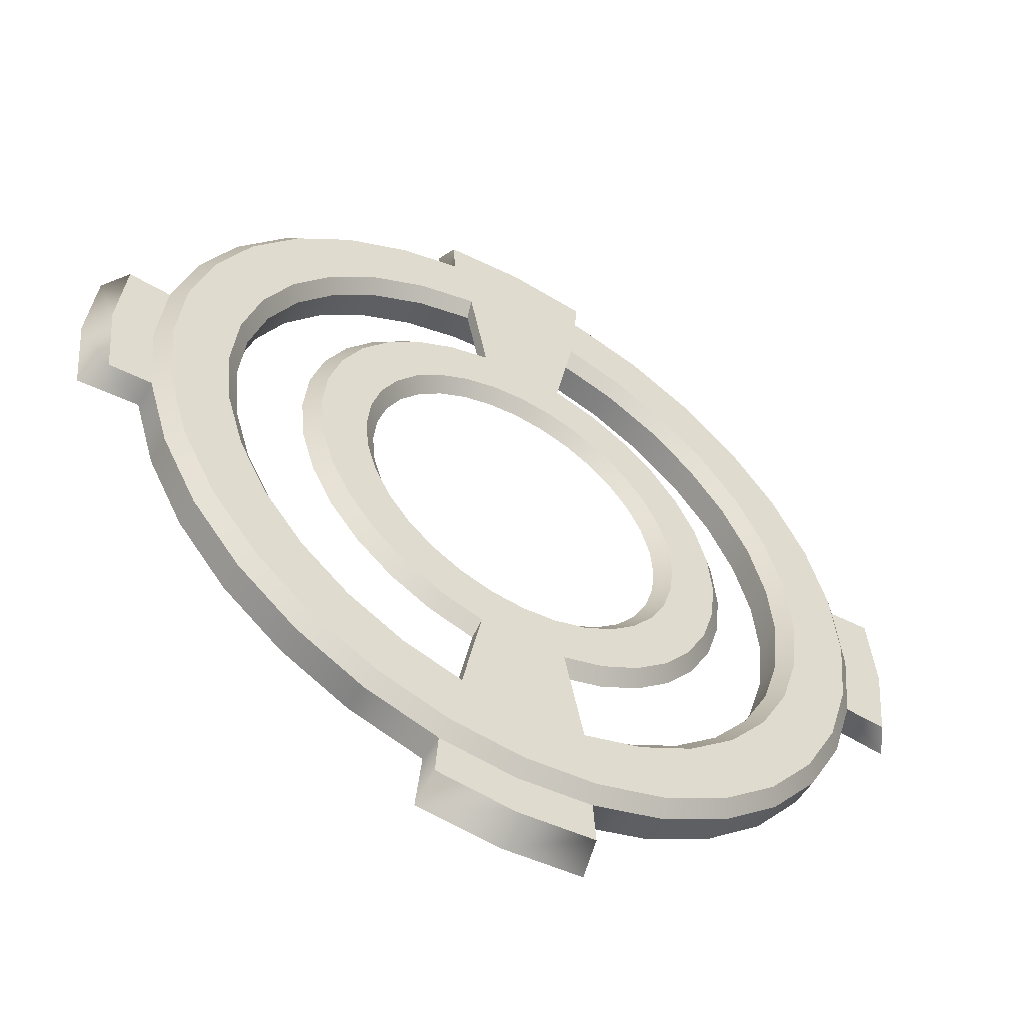
<metadata>
{"format":"obj","ext":"obj","renderer":"f3d","projection":"perspective","resolution":1024,"background":"white","views":[{"elev":-53.7,"azim":149.5,"up":"+Z"}]}
</metadata>
<code>
o Circle.001_Circle.003
v 0.1881 0.1034 -0.9457
v 0 0.1034 -0.9642
v 0 0.1034 -0.8153
v 0.159 0.1034 -0.7996
v 0.369 0.1034 0.8908
v 0.5357 0.1034 0.8017
v 0.4529 0.1034 0.6779
v 0.312 0.1034 0.7532
v -0.8017 0.1034 -0.5357
v -0.8908 0.1034 -0.369
v -0.7532 0.1034 -0.312
v -0.6779 0.1034 -0.4529
v 0.6818 0.1034 0.6818
v 0.5765 0.1034 0.5765
v -0.9457 0.1034 -0.1881
v -0.7996 0.1034 -0.159
v 0.8017 0.1034 0.5357
v 0.6779 0.1034 0.4529
v -0.9642 0.1034 0
v -0.8153 0.1034 0
v 0.8908 0.1034 0.369
v 0.7532 0.1034 0.312
v -0.9457 0.1034 0.1881
v -0.7996 0.1034 0.159
v 0.9457 0.1034 0.1881
v 0.7996 0.1034 0.159
v -0.8908 0.1034 0.369
v -0.7532 0.1034 0.312
v 0.9642 0.1034 -1e-06
v 0.8153 0.1034 -1e-06
v -0.8017 0.1034 0.5357
v -0.6779 0.1034 0.4529
v 0.9457 0.1034 -0.1881
v 0.7996 0.1034 -0.159
v -0.6818 0.1034 0.6818
v -0.5765 0.1034 0.5765
v 0.8908 0.1034 -0.369
v 0.7532 0.1034 -0.312
v -0.5357 0.1034 0.8017
v -0.4529 0.1034 0.6779
v 0.8017 0.1034 -0.5357
v 0.6779 0.1034 -0.4529
v -0.369 0.1034 0.8908
v -0.312 0.1034 0.7532
v -0.1881 0.1034 -0.9457
v -0.159 0.1034 -0.7996
v 0.6818 0.1034 -0.6818
v 0.5765 0.1034 -0.5765
v -0.1881 0.1034 0.9457
v -0.159 0.1034 0.7996
v -0.369 0.1034 -0.8908
v -0.312 0.1034 -0.7532
v 0.5357 0.1034 -0.8017
v 0.4529 0.1034 -0.6779
v 0 0.1034 0.9642
v 0 0.1034 0.8153
v -0.5357 0.1034 -0.8017
v -0.4529 0.1034 -0.6779
v 0.369 0.1034 -0.8908
v 0.312 0.1034 -0.7532
v 0.1881 0.1034 0.9457
v 0.159 0.1034 0.7996
v -0.6818 0.1034 -0.6818
v -0.5765 0.1034 -0.5765
v -0.3142 0.1034 -0.4702
v -0.2453 0.1034 -0.3671
v -0.169 0.1034 -0.4079
v -0.2164 0.1034 -0.5225
v 0.2164 0.1034 -0.5225
v 0.169 0.1034 -0.4079
v 0.2453 0.1034 -0.3671
v 0.3142 0.1034 -0.4702
v 0.1103 0.1034 0.5547
v 0.08614 0.1034 0.4331
v 0 0.1034 0.4416
v 0 0.1034 0.5655
v -0.3999 0.1034 -0.3999
v -0.3122 0.1034 -0.3122
v 0.1103 0.1034 -0.5547
v 0.08614 0.1034 -0.4331
v 0.2164 0.1034 0.5225
v 0.169 0.1034 0.4079
v -0.4702 0.1034 -0.3142
v -0.3671 0.1034 -0.2453
v 0 0.1034 -0.5655
v 0 0.1034 -0.4416
v 0.3142 0.1034 0.4702
v 0.2453 0.1034 0.3671
v -0.5225 0.1034 -0.2164
v -0.4079 0.1034 -0.169
v 0.3999 0.1034 0.3999
v 0.3122 0.1034 0.3122
v -0.5547 0.1034 -0.1103
v -0.4331 0.1034 -0.08614
v 0.4702 0.1034 0.3142
v 0.3671 0.1034 0.2453
v -0.5655 0.1034 0
v -0.4416 0.1034 0
v 0.5225 0.1034 0.2164
v 0.4079 0.1034 0.169
v -0.5547 0.1034 0.1103
v -0.4331 0.1034 0.08614
v 0.5547 0.1034 0.1103
v 0.4331 0.1034 0.08614
v -0.5225 0.1034 0.2164
v -0.4079 0.1034 0.169
v 0.5655 0.1034 0
v 0.4416 0.1034 0
v -0.4702 0.1034 0.3142
v -0.3671 0.1034 0.2453
v 0.5547 0.1034 -0.1103
v 0.4331 0.1034 -0.08614
v -0.3999 0.1034 0.3999
v -0.3122 0.1034 0.3122
v 0.5225 0.1034 -0.2164
v 0.4079 0.1034 -0.169
v -0.3142 0.1034 0.4702
v -0.2453 0.1034 0.3671
v 0.4702 0.1034 -0.3142
v 0.3671 0.1034 -0.2453
v -0.2164 0.1034 0.5225
v -0.169 0.1034 0.4079
v -0.1103 0.1034 -0.5547
v -0.08614 0.1034 -0.4331
v 0.3999 0.1034 -0.3999
v 0.3122 0.1034 -0.3122
v -0.1103 0.1034 0.5547
v -0.08614 0.1034 0.4331
v -0.1881 0.1034 -0.9457
v 0 0.1034 -0.9642
v 0 0.07125 -1
v -0.1951 0.07125 -0.9808
v -0.369 0.1034 -0.8908
v -0.3827 0.07125 -0.9239
v -0.5357 0.1034 -0.8017
v -0.5556 0.07125 -0.8315
v -0.6818 0.1034 -0.6818
v -0.7071 0.07125 -0.7071
v -0.8017 0.1034 -0.5357
v -0.8315 0.07125 -0.5556
v -0.8908 0.1034 -0.369
v -0.9239 0.07125 -0.3827
v -0.9457 0.1034 -0.1881
v -0.9808 0.07125 -0.1951
v -0.9642 0.1034 0
v -1 0.07125 0
v -0.9457 0.1034 0.1881
v -0.9808 0.07125 0.1951
v -0.8908 0.1034 0.369
v -0.9239 0.07125 0.3827
v -0.8017 0.1034 0.5357
v -0.8315 0.07125 0.5556
v -0.6818 0.1034 0.6818
v -0.7071 0.07125 0.7071
v -0.5357 0.1034 0.8017
v -0.5556 0.07125 0.8315
v -0.369 0.1034 0.8908
v -0.3827 0.07125 0.9239
v -0.1881 0.1034 0.9457
v -0.1951 0.07125 0.9808
v 0 0.1034 0.9642
v 0 0.07125 1
v 0.1881 0.1034 0.9457
v 0.1951 0.07125 0.9808
v 0.369 0.1034 0.8908
v 0.3827 0.07125 0.9239
v 0.5357 0.1034 0.8017
v 0.5556 0.07125 0.8315
v 0.6818 0.1034 0.6818
v 0.7071 0.07125 0.7071
v 0.8017 0.1034 0.5357
v 0.8315 0.07125 0.5556
v 0.8908 0.1034 0.369
v 0.9239 0.07125 0.3827
v 0.9457 0.1034 0.1881
v 0.9808 0.07125 0.1951
v 0.9642 0.1034 -1e-06
v 1 0.07125 -1e-06
v 0.9457 0.1034 -0.1881
v 0.9808 0.07125 -0.1951
v 0.8908 0.1034 -0.369
v 0.9239 0.07125 -0.3827
v 0.8017 0.1034 -0.5357
v 0.8315 0.07125 -0.5556
v 0.6818 0.1034 -0.6818
v 0.7071 0.07125 -0.7071
v 0.5357 0.1034 -0.8017
v 0.5556 0.07125 -0.8315
v 0.369 0.1034 -0.8908
v 0.3827 0.07125 -0.9239
v 0.1881 0.1034 -0.9457
v 0.1951 0.07125 -0.9808
v -0.159 0.1034 -0.7996
v -0.1521 0.07125 -0.7645
v -0.1173 0.07125 -0.5898
v -0.1103 0.1034 -0.5547
v -0.159 0.1034 -0.7996
v -0.312 0.1034 -0.7532
v -0.2983 0.07125 -0.7201
v -0.1521 0.07125 -0.7645
v -0.4529 0.1034 -0.6779
v -0.4331 0.07125 -0.6481
v -0.5765 0.1034 -0.5765
v -0.5512 0.07125 -0.5512
v -0.6779 0.1034 -0.4529
v -0.6481 0.07125 -0.4331
v -0.7532 0.1034 -0.312
v -0.7201 0.07125 -0.2983
v -0.7996 0.1034 -0.159
v -0.7645 0.07125 -0.1521
v -0.8153 0.1034 0
v -0.7795 0.07125 0
v -0.7996 0.1034 0.159
v -0.7645 0.07125 0.1521
v -0.7532 0.1034 0.312
v -0.7201 0.07125 0.2983
v -0.6779 0.1034 0.4529
v -0.6481 0.07125 0.4331
v -0.5765 0.1034 0.5765
v -0.5512 0.07125 0.5512
v -0.4529 0.1034 0.6779
v -0.4331 0.07125 0.6481
v -0.312 0.1034 0.7532
v -0.2983 0.07125 0.7202
v -0.159 0.1034 0.7996
v -0.1521 0.07125 0.7645
v 0.1521 0.07125 0.7645
v 0 0.07125 0.7795
v 0 0.07125 0.6013
v 0.1173 0.07125 0.5898
v 0.159 0.1034 0.7996
v 0.1521 0.07125 0.7645
v 0.1173 0.07125 0.5898
v 0.1103 0.1034 0.5547
v 0.159 0.1034 0.7996
v 0.312 0.1034 0.7532
v 0.2983 0.07125 0.7202
v 0.1521 0.07125 0.7645
v 0.4529 0.1034 0.6779
v 0.4331 0.07125 0.6481
v 0.5765 0.1034 0.5765
v 0.5512 0.07125 0.5512
v 0.6779 0.1034 0.4529
v 0.6481 0.07125 0.4331
v 0.7532 0.1034 0.312
v 0.7202 0.07125 0.2983
v 0.7996 0.1034 0.159
v 0.7645 0.07125 0.1521
v 0.8153 0.1034 -1e-06
v 0.7795 0.07125 -1e-06
v 0.7996 0.1034 -0.159
v 0.7645 0.07125 -0.1521
v 0.7532 0.1034 -0.312
v 0.7201 0.07125 -0.2983
v 0.6779 0.1034 -0.4529
v 0.6481 0.07125 -0.4331
v 0.5765 0.1034 -0.5765
v 0.5512 0.07125 -0.5512
v 0.4529 0.1034 -0.6779
v 0.4331 0.07125 -0.6481
v 0.312 0.1034 -0.7532
v 0.2983 0.07125 -0.7202
v 0.159 0.1034 -0.7996
v 0.1521 0.07125 -0.7645
v -0.2164 0.1034 -0.5225
v -0.1103 0.1034 -0.5547
v -0.1173 0.07125 -0.5898
v -0.2301 0.07125 -0.5555
v -0.3142 0.1034 -0.4702
v -0.3341 0.07125 -0.5
v -0.3999 0.1034 -0.3999
v -0.4252 0.07125 -0.4252
v -0.4702 0.1034 -0.3142
v -0.5 0.07125 -0.3341
v -0.5225 0.1034 -0.2164
v -0.5555 0.07125 -0.2301
v -0.5547 0.1034 -0.1103
v -0.5898 0.07125 -0.1173
v -0.5655 0.1034 0
v -0.6013 0.07125 0
v -0.5547 0.1034 0.1103
v -0.5898 0.07125 0.1173
v -0.5225 0.1034 0.2164
v -0.5555 0.07125 0.2301
v -0.4702 0.1034 0.3142
v -0.5 0.07125 0.3341
v -0.3999 0.1034 0.3999
v -0.4252 0.07125 0.4252
v -0.3142 0.1034 0.4702
v -0.3341 0.07125 0.5
v -0.2164 0.1034 0.5225
v -0.2301 0.07125 0.5555
v -0.1103 0.1034 0.5547
v -0.1173 0.07125 0.5898
v 0.2164 0.1034 0.5225
v 0.1103 0.1034 0.5547
v 0.1173 0.07125 0.5898
v 0.2301 0.07125 0.5555
v 0.3142 0.1034 0.4702
v 0.3341 0.07125 0.5
v 0.3999 0.1034 0.3999
v 0.4252 0.07125 0.4252
v 0.4702 0.1034 0.3142
v 0.5 0.07125 0.3341
v 0.5225 0.1034 0.2164
v 0.5555 0.07125 0.2301
v 0.5547 0.1034 0.1103
v 0.5898 0.07125 0.1173
v 0.5655 0.1034 0
v 0.6013 0.07125 0
v 0.5547 0.1034 -0.1103
v 0.5898 0.07125 -0.1173
v 0.5225 0.1034 -0.2164
v 0.5555 0.07125 -0.2301
v 0.4702 0.1034 -0.3142
v 0.5 0.07125 -0.3341
v 0.3999 0.1034 -0.3999
v 0.4252 0.07125 -0.4252
v 0.3142 0.1034 -0.4702
v 0.3341 0.07125 -0.5
v 0.2164 0.1034 -0.5225
v 0.2301 0.07125 -0.5555
v 0.1103 0.1034 -0.5547
v 0.1173 0.07125 -0.5898
v 0.1173 0.07125 -0.5898
v 0.1521 0.07125 -0.7645
v 0.159 0.1034 -0.7996
v 0.1103 0.1034 -0.5547
v 0 0.1034 -0.4416
v -0.08614 0.1034 -0.4331
v -0.07916 0.07125 -0.398
v 0 0.07125 -0.4058
v -0.169 0.1034 -0.4079
v -0.1553 0.07125 -0.3749
v -0.2453 0.1034 -0.3671
v -0.2254 0.07125 -0.3374
v -0.3122 0.1034 -0.3122
v -0.2869 0.07125 -0.2869
v -0.3671 0.1034 -0.2453
v -0.3374 0.07125 -0.2254
v -0.4079 0.1034 -0.169
v -0.3749 0.07125 -0.1553
v -0.4331 0.1034 -0.08614
v -0.398 0.07125 -0.07916
v -0.4416 0.1034 0
v -0.4058 0.07125 0
v -0.4331 0.1034 0.08614
v -0.398 0.07125 0.07916
v -0.4079 0.1034 0.169
v -0.3749 0.07125 0.1553
v -0.3671 0.1034 0.2453
v -0.3374 0.07125 0.2254
v -0.3122 0.1034 0.3122
v -0.2869 0.07125 0.2869
v -0.2453 0.1034 0.3671
v -0.2254 0.07125 0.3374
v -0.169 0.1034 0.4079
v -0.1553 0.07125 0.3749
v -0.08614 0.1034 0.4331
v -0.07916 0.07125 0.398
v 0 0.1034 0.4416
v 0 0.07125 0.4058
v 0.08614 0.1034 0.4331
v 0.07916 0.07125 0.398
v 0.169 0.1034 0.4079
v 0.1553 0.07125 0.3749
v 0.2453 0.1034 0.3671
v 0.2254 0.07125 0.3374
v 0.3122 0.1034 0.3122
v 0.2869 0.07125 0.2869
v 0.3671 0.1034 0.2453
v 0.3374 0.07125 0.2254
v 0.4079 0.1034 0.169
v 0.3749 0.07125 0.1553
v 0.4331 0.1034 0.08614
v 0.398 0.07125 0.07916
v 0.4416 0.1034 0
v 0.4058 0.07125 0
v 0.4331 0.1034 -0.08614
v 0.398 0.07125 -0.07916
v 0.4079 0.1034 -0.169
v 0.3749 0.07125 -0.1553
v 0.3671 0.1034 -0.2453
v 0.3374 0.07125 -0.2254
v 0.3122 0.1034 -0.3122
v 0.2869 0.07125 -0.2869
v 0.2453 0.1034 -0.3671
v 0.2254 0.07125 -0.3374
v 0.169 0.1034 -0.4079
v 0.1553 0.07125 -0.3749
v 0.08614 0.1034 -0.4331
v 0.07916 0.07125 -0.398
v -0.7795 0.07125 0
v -0.7645 0.07125 0.1521
v -0.7645 -0 0.1521
v -0.7795 0 0
v -0.1951 0.07125 0.9808
v -0.3827 0.07125 0.9239
v -0.3827 -0 0.9239
v -0.1951 -0 0.9808
v -0.7201 0.07125 0.2983
v -0.7201 -0 0.2983
v 0 0.07125 1
v -0.6481 0.07125 0.4331
v -0.6481 -0 0.4331
v 0.1951 0.07125 0.9808
v 0.1951 -0 0.9808
v -0.5512 0.07125 0.5512
v -0.5512 -0 0.5512
v 0.3827 0.07125 0.9239
v 0.3827 -0 0.9239
v -0.4331 0.07125 0.6481
v -0.4331 -0 0.6481
v 0.5556 0.07125 0.8315
v 0.5556 -0 0.8315
v -0.2983 0.07125 0.7202
v -0.2983 -0 0.7202
v 0.7071 0.07125 0.7071
v 0.7071 -0 0.7071
v -0.1521 0.07125 0.7645
v -0.1521 -0 0.7645
v 0.8315 0.07125 0.5556
v 0.8315 -0 0.5556
v 0 0.07125 0.7795
v 0 -0 0.7795
v 0.9239 0.07125 0.3827
v 0.9239 -0 0.3827
v 0.1521 0.07125 0.7645
v 0.1521 -0 0.7645
v 0.9808 0.07125 0.1951
v 0.9808 -0 0.1951
v 0.2983 0.07125 0.7202
v 0.2983 -0 0.7202
v 1 0.07125 -1e-06
v 0.4331 0.07125 0.6481
v 0.4331 -0 0.6481
v 0.9808 0.07125 -0.1951
v 0.9808 0 -0.1951
v 0.5512 0.07125 0.5512
v 0.5512 -0 0.5512
v 0.9239 0.07125 -0.3827
v 0.9239 0 -0.3827
v 0.6481 0.07125 0.4331
v 0.6481 -0 0.4331
v 0.8315 0.07125 -0.5556
v 0.8315 0 -0.5556
v -0.1951 0.07125 -0.9808
v 0 0.07125 -1
v -0.1951 0 -0.9808
v 0.7202 0.07125 0.2983
v 0.7202 -0 0.2983
v 0.7071 0.07125 -0.7071
v 0.7071 0 -0.7071
v -0.3827 0.07125 -0.9239
v -0.3827 0 -0.9239
v 0.7645 0.07125 0.1521
v 0.7645 -0 0.1521
v 0.5556 0.07125 -0.8315
v 0.5556 0 -0.8315
v -0.5556 0.07125 -0.8315
v -0.5556 0 -0.8315
v 0.7795 0.07125 -1e-06
v 0.7795 0 -1e-06
v 0.3827 0.07125 -0.9239
v 0.3827 0 -0.9239
v -0.7071 0.07125 -0.7071
v -0.7071 0 -0.7071
v 0.7645 0.07125 -0.1521
v 0.7645 0 -0.1521
v 0.1951 0.07125 -0.9808
v 0.1951 0 -0.9808
v -0.8315 0.07125 -0.5556
v -0.8315 0 -0.5556
v 0.7201 0.07125 -0.2983
v 0.7201 0 -0.2983
v -0.9239 0.07125 -0.3827
v -0.9239 0 -0.3827
v 0.6481 0.07125 -0.4331
v 0.6481 0 -0.4331
v 0 0.07125 -0.7795
v -0.1521 0.07125 -0.7645
v -0.1521 0 -0.7645
v 0 0 -0.7795
v -0.9808 0.07125 -0.1951
v -0.9808 0 -0.1951
v 0.5512 0.07125 -0.5512
v 0.5512 0 -0.5512
v -0.2983 0.07125 -0.7201
v -0.2983 0 -0.7201
v -1 0.07125 0
v 0.4331 0.07125 -0.6481
v 0.4331 0 -0.6481
v -0.4331 0.07125 -0.6481
v -0.4331 0 -0.6481
v -0.9808 0.07125 0.1951
v -0.9808 -0 0.1951
v 0.2983 0.07125 -0.7202
v 0.2983 0 -0.7202
v -0.5512 0.07125 -0.5512
v -0.5512 0 -0.5512
v -0.9239 0.07125 0.3827
v -0.9239 -0 0.3827
v 0.1521 0.07125 -0.7645
v 0.1521 0 -0.7645
v -0.6481 0.07125 -0.4331
v -0.6481 0 -0.4331
v -0.8315 0.07125 0.5556
v -0.8315 -0 0.5556
v -0.7201 0.07125 -0.2983
v -0.7201 0 -0.2983
v -0.7071 0.07125 0.7071
v -0.7071 -0 0.7071
v -0.7645 0.07125 -0.1521
v -0.7645 0 -0.1521
v -0.5556 0.07125 0.8315
v -0.5556 -0 0.8315
v 0.2301 0.07125 0.5555
v 0.07916 0.07125 0.398
v 0.1553 0.07125 0.3749
v 0.3341 0.07125 0.5
v 0.2254 0.07125 0.3374
v 0.4252 0.07125 0.4252
v 0.2869 0.07125 0.2869
v 0.5 0.07125 0.3341
v 0.3374 0.07125 0.2254
v 0.5555 0.07125 0.2301
v 0.3749 0.07125 0.1553
v 0.5898 0.07125 0.1173
v 0.398 0.07125 0.07916
v 0.6013 0.07125 0
v 0.4058 0.07125 0
v 0.5898 0.07125 -0.1173
v 0.398 0.07125 -0.07916
v 0.5555 0.07125 -0.2301
v 0.3749 0.07125 -0.1553
v 0.5 0.07125 -0.3341
v 0.3374 0.07125 -0.2254
v 0.4252 0.07125 -0.4252
v 0.2869 0.07125 -0.2869
v 0.3341 0.07125 -0.5
v 0.2254 0.07125 -0.3374
v 0.2301 0.07125 -0.5555
v 0.1553 0.07125 -0.3749
v 0.1173 0.07125 -0.5898
v 0.07916 0.07125 -0.398
v 0 0.07125 -0.6013
v 0 0.07125 -0.4058
v -0.1173 0.07125 -0.5898
v -0.07916 0.07125 -0.398
v -0.2301 0.07125 -0.5555
v -0.1553 0.07125 -0.3749
v -0.3341 0.07125 -0.5
v -0.2254 0.07125 -0.3374
v -0.4252 0.07125 -0.4252
v -0.2869 0.07125 -0.2869
v -0.5 0.07125 -0.3341
v -0.3374 0.07125 -0.2254
v -0.5555 0.07125 -0.2301
v -0.3749 0.07125 -0.1553
v -0.5898 0.07125 -0.1173
v -0.398 0.07125 -0.07916
v -0.6013 0.07125 0
v -0.4058 0.07125 0
v -0.5898 0.07125 0.1173
v -0.398 0.07125 0.07916
v -0.5555 0.07125 0.2301
v -0.3749 0.07125 0.1553
v -0.5 0.07125 0.3341
v -0.3374 0.07125 0.2254
v -0.4252 0.07125 0.4252
v -0.2869 0.07125 0.2869
v -0.3341 0.07125 0.5
v -0.2254 0.07125 0.3374
v -0.2301 0.07125 0.5555
v -0.1553 0.07125 0.3749
v -0.1173 0.07125 0.5898
v -0.07916 0.07125 0.398
v 0 0.07125 0.4058
v -0.1521 0.07125 -0.7645
v 0 0.07125 -0.7795
v 0.1521 0.07125 -0.7645
v -0.1521 0.07125 0.7645
v -0.159 0.1034 0.7996
v -0.1103 0.1034 0.5547
v -0.1173 0.07125 0.5898
v -0.1521 0.07125 0.7645
v -0.2017 0.07125 1.088
v -0.2103 -0 1.135
v 0 0.07125 1.107
v 0 -0 1.155
v 0.2017 0.07125 1.088
v 0.2103 -0 1.135
v 1.088 0.07125 0.2017
v 1.135 -0 0.2103
v 1.107 0.07125 -1e-06
v 1.155 0 -1e-06
v 1.088 0.07125 -0.2017
v 1.135 0 -0.2103
v -0.2017 0.07125 -1.088
v -0.2103 0 -1.135
v 0 0.07125 -1.107
v 0 0 -1.155
v 0.2017 0.07125 -1.088
v 0.2103 0 -1.135
v -1.088 0.07125 -0.2017
v -1.135 0 -0.2103
v -1.107 0.07125 0
v -1.155 0 0
v -1.088 0.07125 0.2017
v -1.135 -0 0.2103
f 434 430 593 595
f 406 403 589 591
f 490 484 605 607
f 448 470 603 601
f 403 397 587 589
f 495 490 607 609
f 437 434 595 597
f 447 448 601 599
f 1 2 3 4
f 5 6 7 8
f 9 10 11 12
f 6 13 14 7
f 10 15 16 11
f 13 17 18 14
f 15 19 20 16
f 17 21 22 18
f 19 23 24 20
f 21 25 26 22
f 23 27 28 24
f 25 29 30 26
f 27 31 32 28
f 29 33 34 30
f 31 35 36 32
f 33 37 38 34
f 35 39 40 36
f 37 41 42 38
f 39 43 44 40
f 2 45 46 3
f 41 47 48 42
f 43 49 50 44
f 45 51 52 46
f 47 53 54 48
f 49 55 56 50
f 51 57 58 52
f 53 59 60 54
f 55 61 62 56
f 57 63 64 58
f 59 1 4 60
f 61 5 8 62
f 63 9 12 64
f 65 66 67 68
f 69 70 71 72
f 73 74 75 76
f 77 78 66 65
f 79 80 70 69
f 81 82 74 73
f 83 84 78 77
f 85 86 80 79
f 87 88 82 81
f 89 90 84 83
f 91 92 88 87
f 93 94 90 89
f 95 96 92 91
f 97 98 94 93
f 99 100 96 95
f 101 102 98 97
f 103 104 100 99
f 105 106 102 101
f 107 108 104 103
f 109 110 106 105
f 111 112 108 107
f 113 114 110 109
f 115 116 112 111
f 117 118 114 113
f 119 120 116 115
f 121 122 118 117
f 123 124 86 85
f 125 126 120 119
f 127 128 122 121
f 68 67 124 123
f 72 71 126 125
f 76 75 128 127
f 129 130 131 132
f 133 129 132 134
f 135 133 134 136
f 137 135 136 138
f 139 137 138 140
f 141 139 140 142
f 143 141 142 144
f 145 143 144 146
f 147 145 146 148
f 149 147 148 150
f 151 149 150 152
f 153 151 152 154
f 155 153 154 156
f 157 155 156 158
f 159 157 158 160
f 161 159 160 162
f 163 161 162 164
f 165 163 164 166
f 167 165 166 168
f 169 167 168 170
f 171 169 170 172
f 173 171 172 174
f 175 173 174 176
f 177 175 176 178
f 179 177 178 180
f 181 179 180 182
f 183 181 182 184
f 185 183 184 186
f 187 185 186 188
f 189 187 188 190
f 191 189 190 192
f 130 191 192 131
f 193 194 195 196
f 197 198 199 200
f 198 201 202 199
f 201 203 204 202
f 203 205 206 204
f 205 207 208 206
f 207 209 210 208
f 209 211 212 210
f 211 213 214 212
f 213 215 216 214
f 215 217 218 216
f 217 219 220 218
f 219 221 222 220
f 221 223 224 222
f 223 225 226 224
f 227 228 229 230
f 231 232 233 234
f 235 236 237 238
f 236 239 240 237
f 239 241 242 240
f 241 243 244 242
f 243 245 246 244
f 245 247 248 246
f 247 249 250 248
f 249 251 252 250
f 251 253 254 252
f 253 255 256 254
f 255 257 258 256
f 257 259 260 258
f 259 261 262 260
f 261 263 264 262
f 46 123 85 3
f 3 85 79 4
f 265 266 267 268
f 269 265 268 270
f 271 269 270 272
f 273 271 272 274
f 275 273 274 276
f 277 275 276 278
f 279 277 278 280
f 281 279 280 282
f 283 281 282 284
f 285 283 284 286
f 287 285 286 288
f 289 287 288 290
f 291 289 290 292
f 293 291 292 294
f 62 73 76 56
f 56 76 127 50
f 295 296 297 298
f 299 295 298 300
f 301 299 300 302
f 303 301 302 304
f 305 303 304 306
f 307 305 306 308
f 309 307 308 310
f 311 309 310 312
f 313 311 312 314
f 315 313 314 316
f 317 315 316 318
f 319 317 318 320
f 321 319 320 322
f 323 321 322 324
f 325 326 327 328
f 329 330 331 332
f 330 333 334 331
f 333 335 336 334
f 335 337 338 336
f 337 339 340 338
f 339 341 342 340
f 341 343 344 342
f 343 345 346 344
f 345 347 348 346
f 347 349 350 348
f 349 351 352 350
f 351 353 354 352
f 353 355 356 354
f 355 357 358 356
f 357 359 360 358
f 359 361 362 360
f 361 363 364 362
f 363 365 366 364
f 365 367 368 366
f 367 369 370 368
f 369 371 372 370
f 371 373 374 372
f 373 375 376 374
f 375 377 378 376
f 377 379 380 378
f 379 381 382 380
f 381 383 384 382
f 383 385 386 384
f 385 387 388 386
f 387 389 390 388
f 389 391 392 390
f 391 329 332 392
f 393 394 395 396
f 397 398 399 400
f 394 401 402 395
f 470 471 604 603
f 401 404 405 402
f 407 406 591 592
f 404 408 409 405
f 410 406 407 411
f 408 412 413 409
f 414 410 411 415
f 412 416 417 413
f 418 414 415 419
f 416 420 421 417
f 422 418 419 423
f 420 424 425 421
f 426 422 423 427
f 424 428 429 425
f 430 426 427 431
f 428 432 433 429
f 432 435 436 433
f 484 485 606 605
f 435 439 440 436
f 441 437 438 442
f 439 443 444 440
f 445 441 442 446
f 443 450 451 444
f 452 445 446 453
f 454 447 449 455
f 450 456 457 451
f 458 452 453 459
f 460 454 455 461
f 456 462 463 457
f 464 458 459 465
f 466 460 461 467
f 462 468 469 463
f 470 464 465 471
f 472 466 467 473
f 468 474 475 469
f 430 431 594 593
f 476 472 473 477
f 474 478 479 475
f 480 481 482 483
f 484 476 477 485
f 478 486 487 479
f 481 488 489 482
f 486 491 492 487
f 488 493 494 489
f 491 497 498 492
f 493 499 500 494
f 501 495 496 502
f 497 503 504 498
f 499 505 506 500
f 507 501 502 508
f 503 480 483 504
f 505 509 510 506
f 511 507 508 512
f 509 513 514 510
f 515 511 512 516
f 513 393 396 514
f 398 515 516 399
f 517 230 518 519
f 520 517 519 521
f 522 520 521 523
f 524 522 523 525
f 526 524 525 527
f 528 526 527 529
f 530 528 529 531
f 532 530 531 533
f 534 532 533 535
f 536 534 535 537
f 538 536 537 539
f 540 538 539 541
f 542 540 541 543
f 544 542 543 545
f 546 544 545 547
f 548 546 547 549
f 550 548 549 551
f 552 550 551 553
f 554 552 553 555
f 556 554 555 557
f 558 556 557 559
f 560 558 559 561
f 562 560 561 563
f 564 562 563 565
f 566 564 565 567
f 568 566 567 569
f 570 568 569 571
f 572 570 571 573
f 574 572 573 575
f 576 574 575 577
f 229 576 577 578
f 230 229 578 518
f 579 580 546 548
f 580 581 544 546
f 228 582 576 229
f 583 584 585 586
f 589 587 588 590
f 591 589 590 592
f 595 593 594 596
f 597 595 596 598
f 599 601 602 600
f 601 603 604 602
f 607 605 606 608
f 609 607 608 610
f 397 400 588 587
f 496 495 609 610
f 438 437 597 598
f 449 447 599 600

</code>
